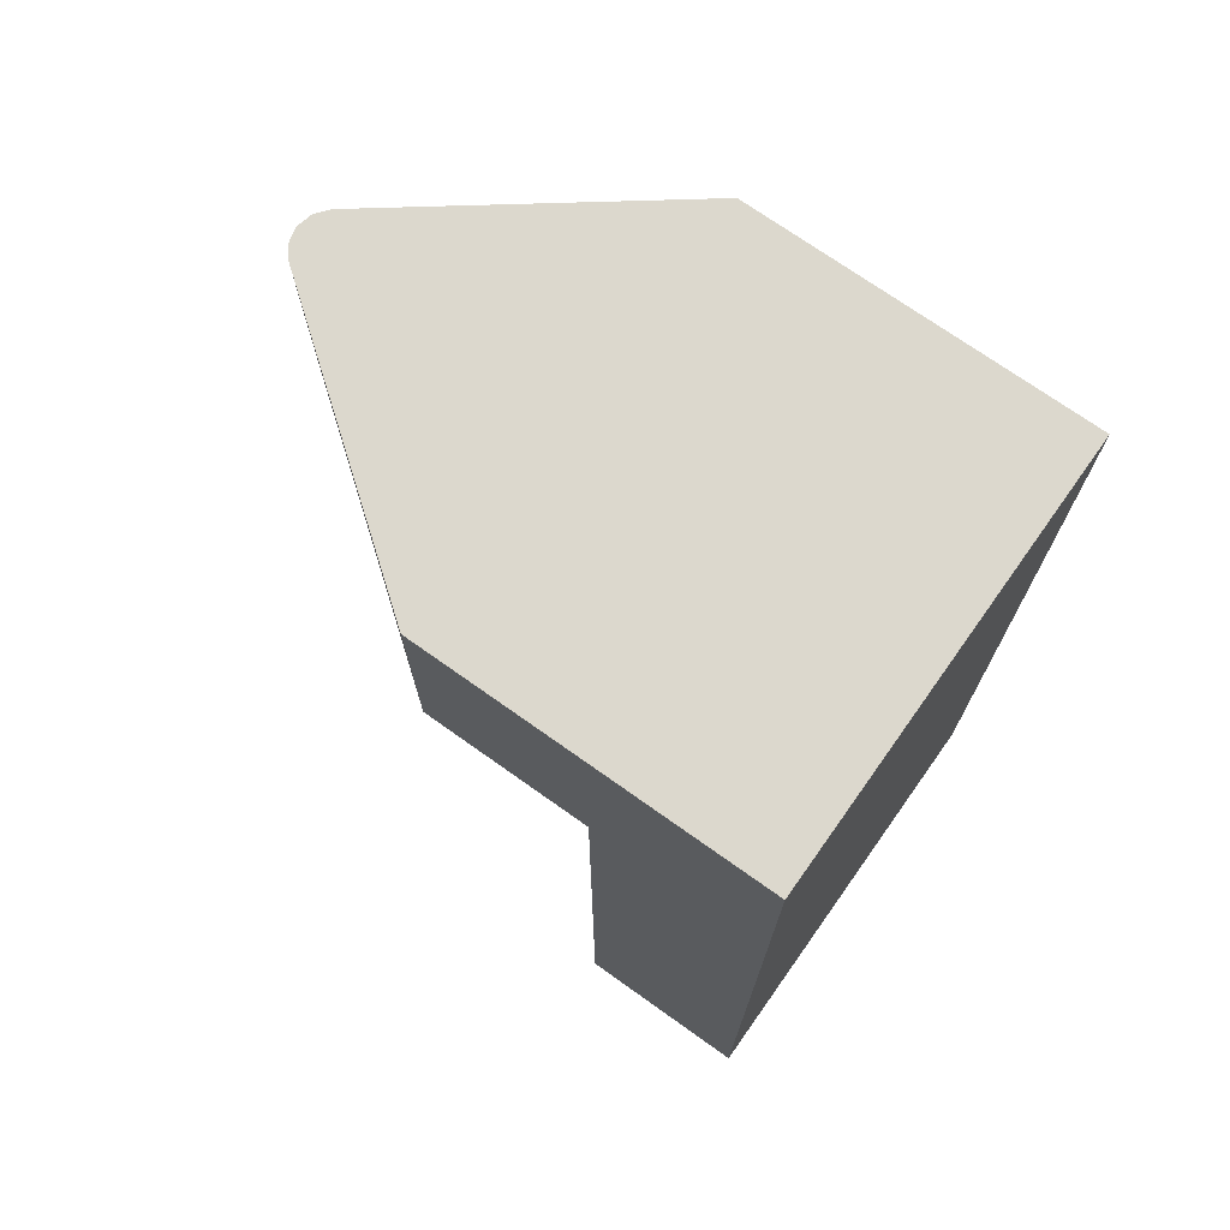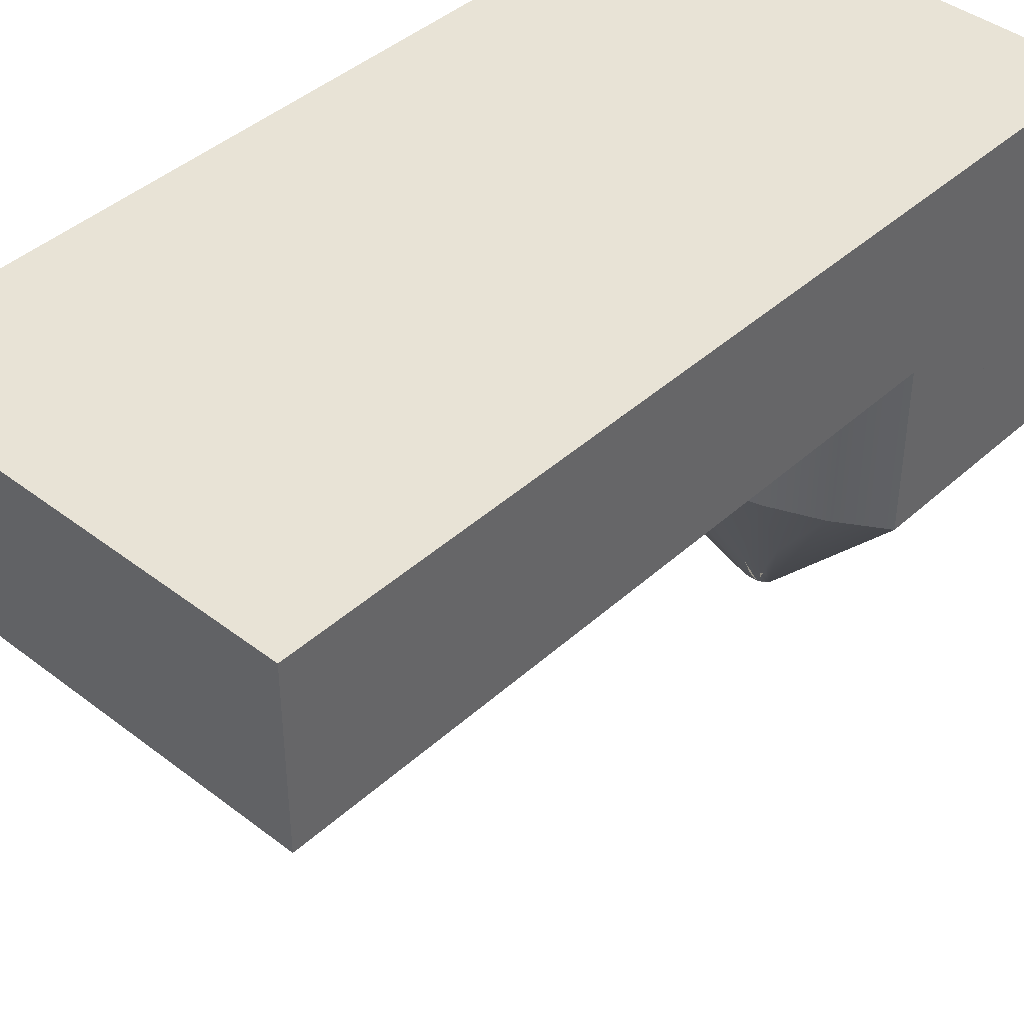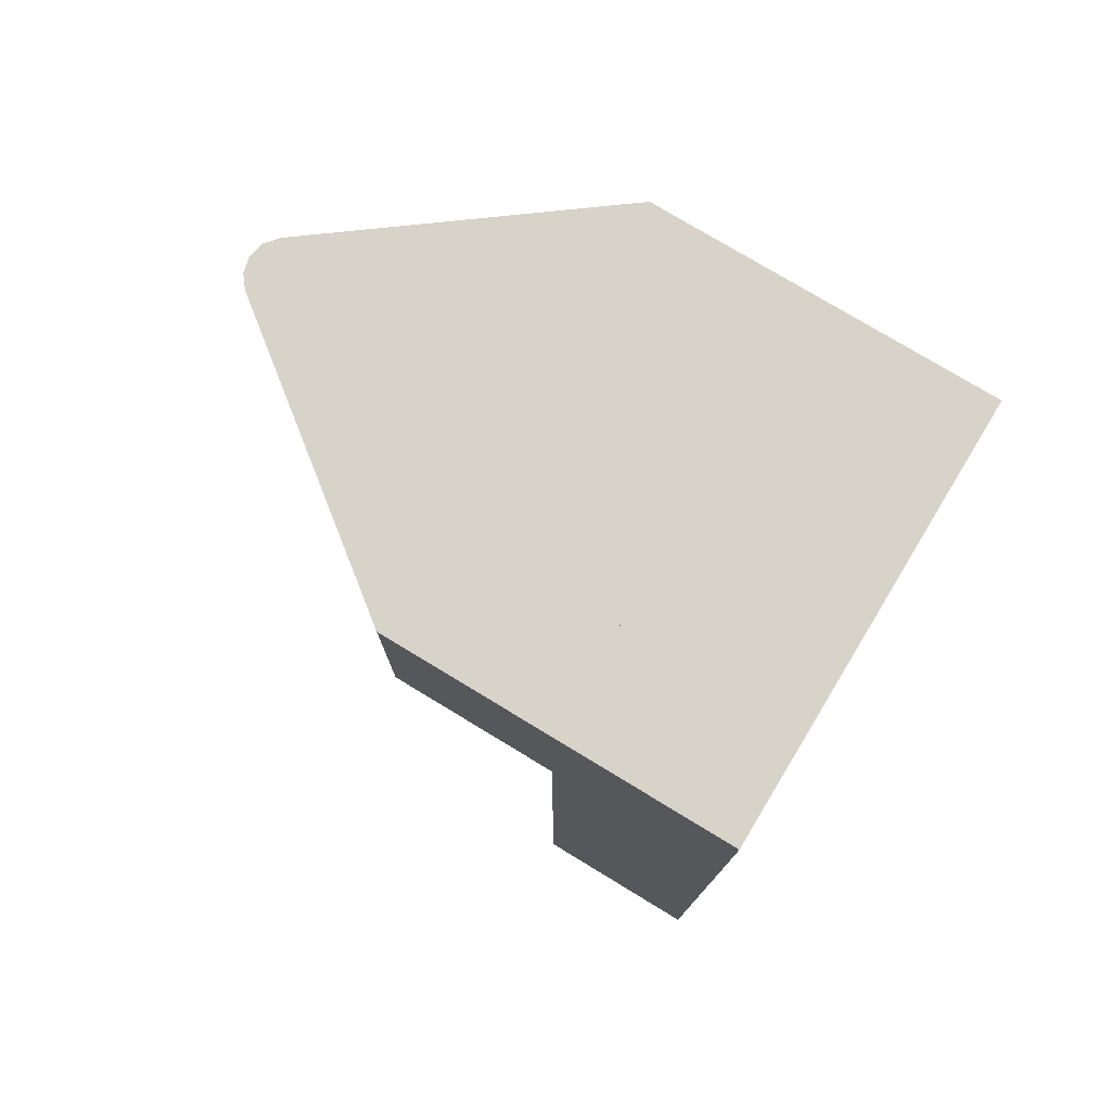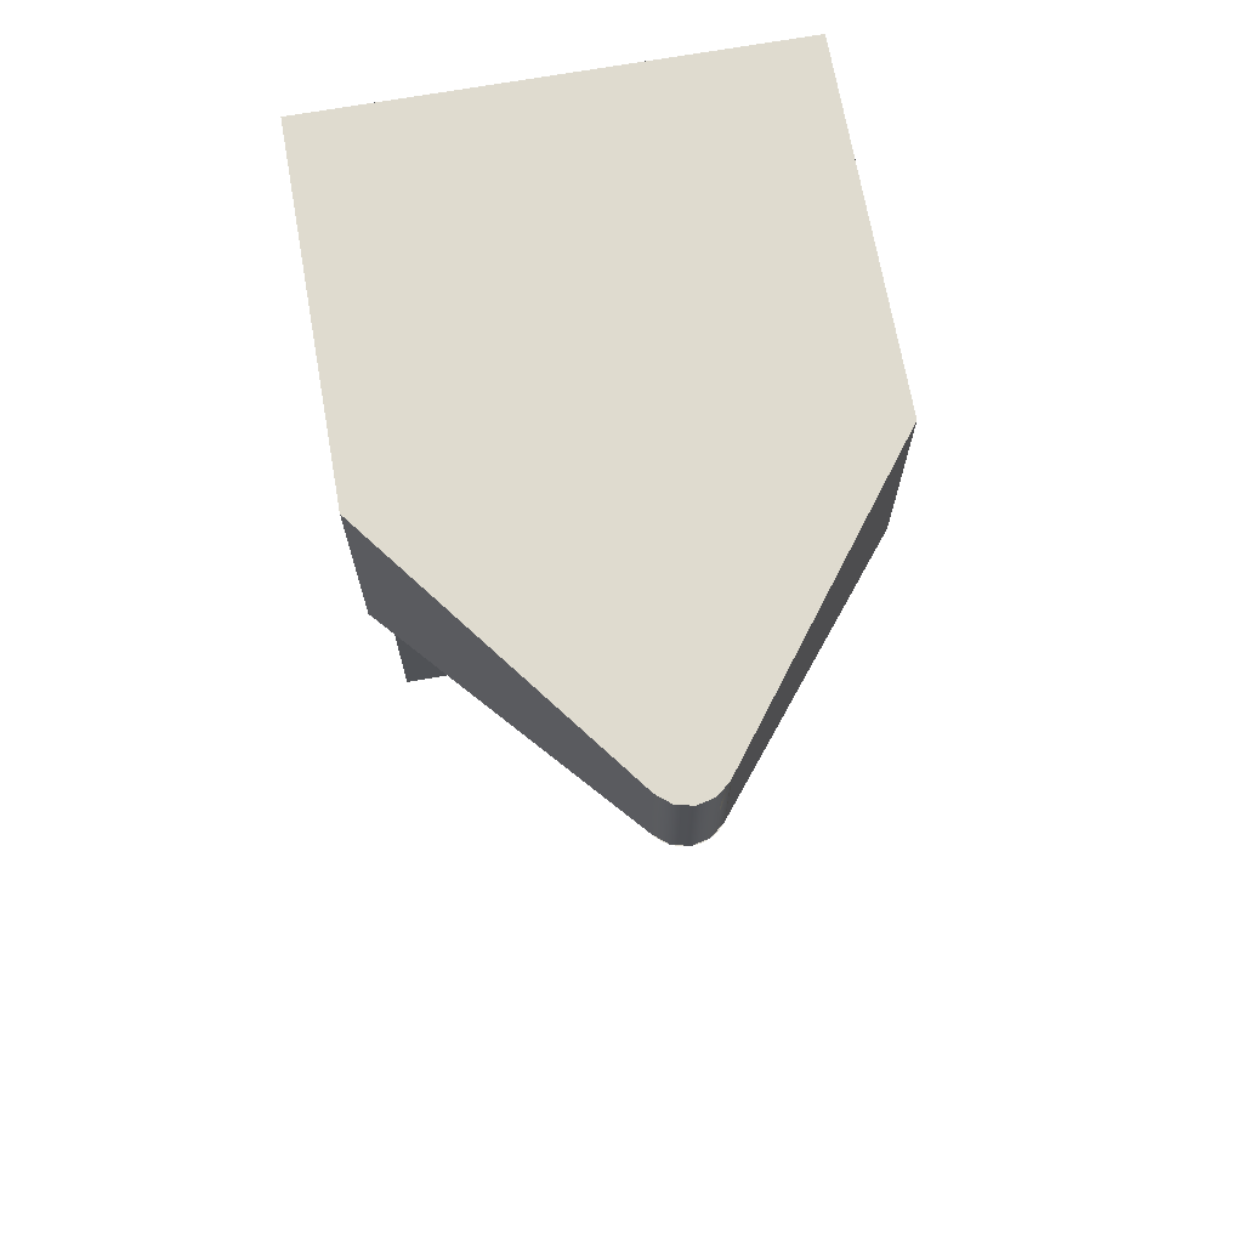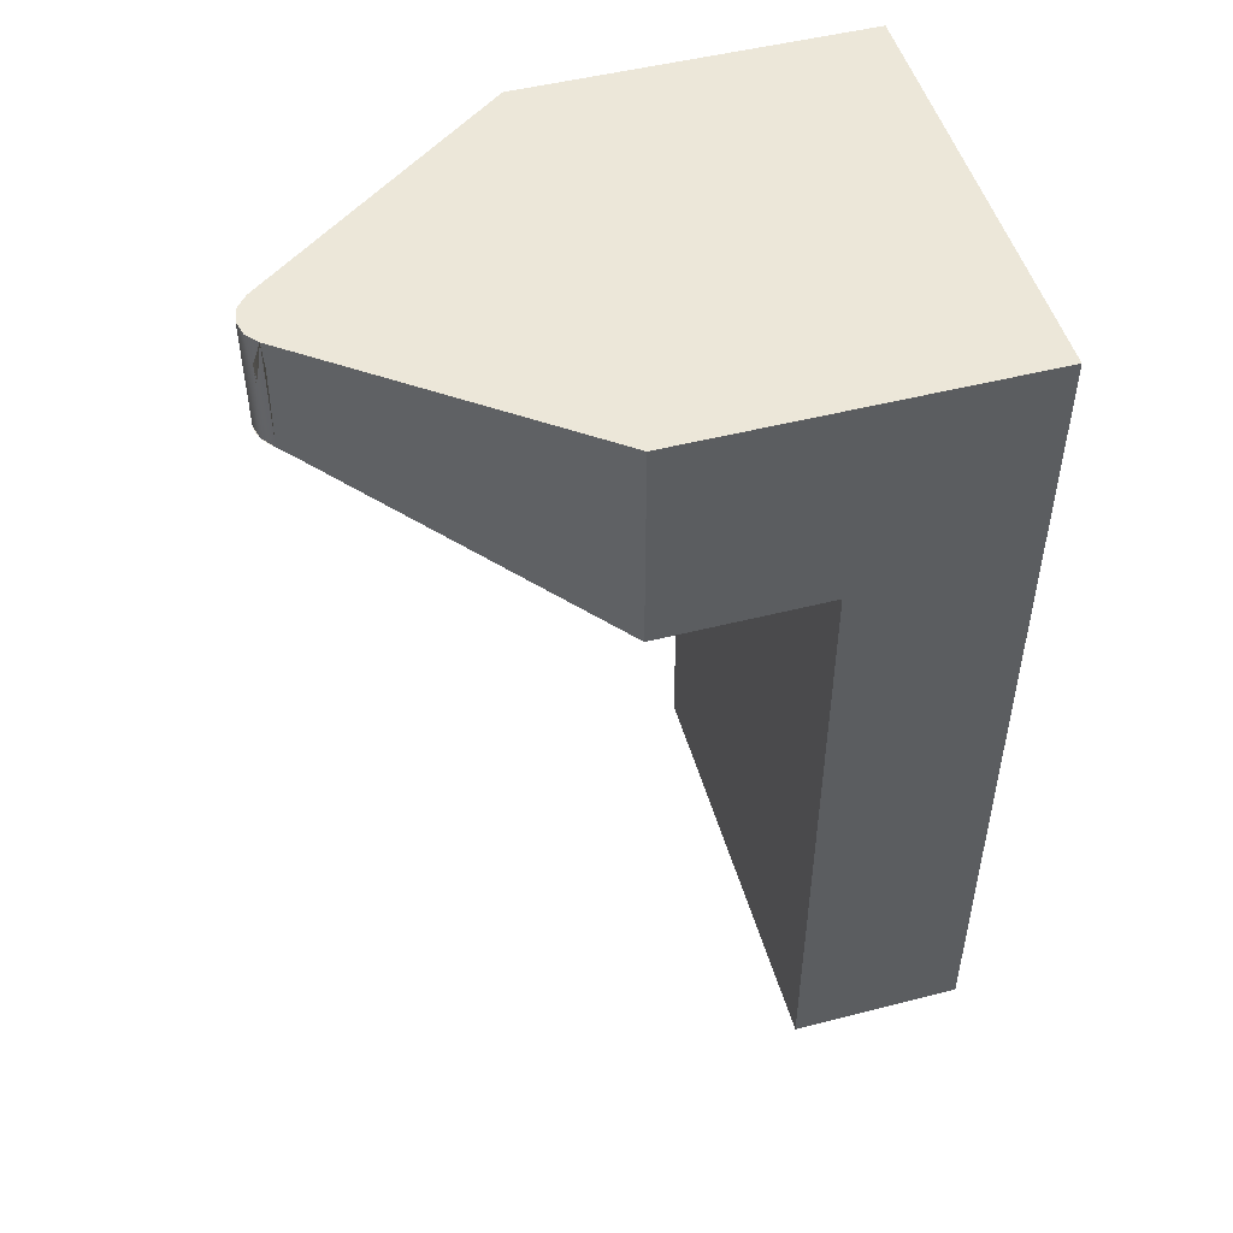
<metadata>
{"format":"obj","ext":"obj","renderer":"f3d","projection":"perspective","resolution":1024,"background":"white","views":[{"elev":72.5,"azim":125.4,"up":"+Z"},{"elev":41.9,"azim":-137.3,"up":"+Y"},{"elev":77.0,"azim":121.2,"up":"+Z"},{"elev":70.3,"azim":-10.0,"up":"+Z"},{"elev":49.8,"azim":74.3,"up":"+Z"}]}
</metadata>
<code>
v -0.0125 2.119e-09 0.05125
v 0.0125 2.119e-09 0.05125
v -0.0125 0 -9.155e-10
v 0.0125 0 -9.155e-10
v -0.0125 1.06e-09 0.02562
v 0 0 -9.155e-10
v 0.0125 1.06e-09 0.02562
v 0 2.119e-09 0.05125
v -0.0125 0 -9.155e-10
v 0.0125 0 -9.155e-10
v -0.0125 0.01 -4.937e-10
v 0.0125 0.01 -4.937e-10
v 0 0 -9.155e-10
v 0 0.01 -4.937e-10
v -0.0125 0.01 -4.937e-10
v 0.0125 0.01 -4.937e-10
v -0.0125 0.01 0.05125
v 0.0125 0.01 0.05125
v 0 0.01 -4.937e-10
v 0 0.01 0.05125
v 0.0125 0.01 0.02562
v -0.0125 0.01 0.02562
v -0.0125 0.01 0.05125
v 0.0125 0.01 0.05125
v -0.0125 2.119e-09 0.05125
v 0.0125 2.119e-09 0.05125
v 0 2.119e-09 0.05125
v 0 0.01 0.05125
v -0.0125 2.119e-09 0.05125
v -0.0125 0.01 0.05125
v -0.0125 0 -9.155e-10
v -0.0125 0.01 -4.937e-10
v -0.0125 1.06e-09 0.02562
v -0.0125 0.01 0.02562
v 0.0125 2.119e-09 0.05125
v 0.0125 0.01 0.05125
v 0.0125 0 -9.155e-10
v 0.0125 0.01 -4.937e-10
v 0.0125 1.06e-09 0.02562
v 0.0125 0.01 0.02562
f 8 1 5 3 6 4 7 2
f 13 9 11 14 12 10
f 19 15 22 17 20 18 21 \
f 28 23 25 27 26 24
f 30 34 32 31 33 29
f 36 35 39 37 38 40
v 0.0125 -0.009573 0.05125
v 0.0125 0.01 0.05125
v -0.0125 -0.009573 0.05125
v -0.0125 0.01 0.05125
v 0 -0.009573 0.05125
v -0.0125 -0.003049 0.05125
v -0.0125 0.003476 0.05125
v 0 0.01 0.05125
v 0.0125 0.003476 0.05125
v 0.0125 -0.003049 0.05125
v -0.0125 -0.009573 0.05125
v -0.0125 0.01 0.05125
v -0.0125 -0.009573 0.04475
v -0.0125 0.01 0.04475
v -0.0125 0.003476 0.05125
v -0.0125 -0.003049 0.05125
v -0.0125 -0.003049 0.04475
v -0.0125 0.003476 0.04475
v 0.0125 0.01 0.05125
v 0.0125 0.01 0.04475
v -0.0125 0.01 0.05125
v -0.0125 0.01 0.04475
v 0 0.01 0.05125
v 0 0.01 0.04475
v 0.0125 -0.009573 0.04475
v 0.0125 0.01 0.04475
v 0.0125 -0.009573 0.05125
v 0.0125 0.01 0.05125
v 0.0125 -0.003049 0.05125
v 0.0125 0.003476 0.05125
v 0.0125 0.003476 0.04475
v 0.0125 -0.003049 0.04475
v 0.0125 -0.009573 0.04475
v 0.0125 0.01 0.04475
v -0.0125 -0.009573 0.04475
v -0.0125 0.01 0.04475
v 0 -0.009573 0.04475
v -0.0125 -0.003049 0.04475
v -0.0125 0.003476 0.04475
v 0 0.01 0.04475
v 0.0125 0.003476 0.04475
v 0.0125 -0.003049 0.04475
v 0.0125 -0.009573 0.05125
v 0 -0.009573 0.05125
v -0.0125 -0.009573 0.05125
v -0.009774 -0.01317 0.05125
v -0.007047 -0.01677 0.05125
v -0.004321 -0.02037 0.05125
v -0.001594 -0.02397 0.05125
v -0.0008901 -0.02455 0.05125
v 0 -0.02476 0.05125
v 0.0008901 -0.02455 0.05125
v 0.001594 -0.02397 0.05125
v 0.004321 -0.02037 0.05125
v 0.007047 -0.01677 0.05125
v 0.009774 -0.01317 0.05125
v 0.0125 -0.009573 0.05125
v 0.0125 -0.009573 0.04475
v 0 -0.02476 0.05125
v 0 -0.02476 0.04475
v -0.0125 -0.009573 0.05125
v -0.0125 -0.009573 0.04475
v 0.009774 -0.01317 0.05125
v 0.007047 -0.01677 0.05125
v 0.004321 -0.02037 0.05125
v 0.001594 -0.02397 0.05125
v 0.0008901 -0.02455 0.05125
v -0.0008901 -0.02455 0.05125
v -0.001594 -0.02397 0.05125
v -0.004321 -0.02037 0.05125
v -0.007047 -0.01677 0.05125
v -0.009774 -0.01317 0.05125
v 0.004487 -0.02015 0.048
v 0.001165 -0.02439 0.048
v 0.001165 -0.02439 0.04962
v 0.001656 -0.02389 0.048
v 0.004487 -0.02015 0.04962
v 0.001656 -0.02389 0.04962
v -0.004487 -0.02015 0.048
v -0.001165 -0.02439 0.048
v -0.004487 -0.02015 0.04962
v -0.001656 -0.02389 0.048
v -0.001165 -0.02439 0.04962
v -0.001656 -0.02389 0.04962
v -0.009774 -0.01317 0.04475
v -0.007047 -0.01677 0.04475
v -0.004321 -0.02037 0.04475
v -0.001594 -0.02397 0.04475
v -0.0008901 -0.02455 0.04475
v 0.0008901 -0.02455 0.04475
v 0.001594 -0.02397 0.04475
v 0.004321 -0.02037 0.04475
v 0.007047 -0.01677 0.04475
v 0.009774 -0.01317 0.04475
v -0.004487 -0.02015 0.04637
v -0.001165 -0.02439 0.04637
v -0.001656 -0.02389 0.04637
v 0.001165 -0.02439 0.04637
v 0.004487 -0.02015 0.04637
v 0.001656 -0.02389 0.04637
v 0.0125 -0.009573 0.04475
v 0 -0.009573 0.04475
v -0.0125 -0.009573 0.04475
v -0.009774 -0.01317 0.04475
v -0.007047 -0.01677 0.04475
v -0.004321 -0.02037 0.04475
v -0.001594 -0.02397 0.04475
v -0.0008901 -0.02455 0.04475
v 0 -0.02476 0.04475
v 0.0008901 -0.02455 0.04475
v 0.001594 -0.02397 0.04475
v 0.004321 -0.02037 0.04475
v 0.007047 -0.01677 0.04475
v 0.009774 -0.01317 0.04475
f 45 41 50 49 42 48 44 \
f 57 53 51 56 55 52 54 \
f 59 60 64 62 61 63
f 69 67 65 72 71 66 68 \
f 82 73 77 75 78 79 76 \
f 87 88 89 90 91 92 93 \
f 131 132 133 134 98 97 \
f 122 137 128 129 120 \
f 137 122 124 109 110 \
f 106 107 114 115 118
f 100 99 108 120 129
f 146 145 144 143 142 \
f 99 114 107
f 130 138 114
f 138 130 131
f 100 130 114
f 100 114 99
v -0.0125 0.01 0.04475
v 0.0125 0.01 0.04475
v 0.0125 0.01 0.03876
v 0 0.01 0.03975
v -0.0125 0.01 0.03876
v -0.009686 0.01 0.03706
v -0.006595 0.01 0.03579
v -0.003293 0.01 0.035
v 0.0001066 0.01 0.03475
v 0.003503 0.01 0.03504
v 0.006769 0.01 0.03584
v 0.009796 0.01 0.03711
v 0.00625 0.01 0.03975
v 0 0.01 0.03725
v 0.00625 0.01 0.03725
v 0 0.01 0.04475
v 0 -0.009573 0.03475
v 0.0125 -0.009573 0.03876
v 0.001843 -0.01734 0.04001
v 0.003727 -0.01714 0.04032
v 0.005501 -0.01694 0.04092
v 0.007047 -0.01677 0.04175
v 0 -0.02476 0.04475
v 0.0004379 -0.02471 0.04475
v 0.0008786 -0.02456 0.04475
v 0.001276 -0.0243 0.04475
v 0.001594 -0.02397 0.04475
v 0.009773 -0.009573 0.0371
v 0.00672 -0.009573 0.03583
v 0.003424 -0.009573 0.03502
v 0 -0.01366 0.03744
v 0 -0.01754 0.03999
v 0 -0.02124 0.04243
v 0.001132 -0.02108 0.04241
v 0.0009173 -0.01744 0.03997
v 0.0005614 -0.02116 0.0424
v 0.0003882 -0.02297 0.04359
v 0.000279 -0.0212 0.04241
v 0.0001929 -0.023 0.04359
v 0.0001506 -0.02388 0.04417
v 9.613e-05 -0.02301 0.0436
v 7.503e-05 -0.02389 0.04418
v 0.0007825 -0.02291 0.04359
v 0.0008459 -0.02112 0.0424
v 0.000585 -0.02294 0.04358
v 0.002296 -0.02087 0.04254
v 0.002795 -0.01724 0.04013
v 0.001719 -0.02098 0.04246
v 0.0006096 -0.02381 0.04417
v 0.0006837 -0.02292 0.04359
v 0.000456 -0.02384 0.04417
v 0.0005328 -0.02383 0.04417
v 0.001188 -0.02282 0.04361
v 0.001426 -0.02103 0.04243
v 0.0009861 -0.02286 0.0436
v 0.001586 -0.02272 0.04365
v 0.00201 -0.02092 0.0425
v 0.001389 -0.02277 0.04363
v 0.003388 -0.02062 0.04283
v 0.004638 -0.01704 0.04058
v 0.002858 -0.02075 0.04267
v 0.001232 -0.02364 0.0442
v 0.001488 -0.02274 0.04364
v 0.00108 -0.02369 0.04419
v 0.001156 -0.02366 0.04419
v 0.001971 -0.0226 0.04371
v 0.00258 -0.02081 0.0426
v 0.001781 -0.02266 0.04368
v 0.006307 -0.01685 0.04131
v 0.003877 -0.0205 0.04303
v 0.002662 -0.02232 0.04389
v 0.003638 -0.02056 0.04293
v 0.002331 -0.02246 0.04379
v 0.002501 -0.02239 0.04384
v 0.001932 -0.02331 0.04429
v 0.002417 -0.02243 0.04382
v 0.001804 -0.02338 0.04427
v 0.001869 -0.02335 0.04428
v 0.003127 -0.02069 0.04275
v 0.002154 -0.02253 0.04375
v 0.004105 -0.02043 0.04314
v 0.002814 -0.02225 0.04394
v 0.002887 -0.02221 0.04397
v 0.002169 -0.02315 0.04435
v 0.002223 -0.02311 0.04436
v -0.0125 -0.009573 0.03876
v 0 -0.009573 0.03475
v -0.007047 -0.01677 0.04175
v -0.005457 -0.01695 0.0409
v -0.003716 -0.01714 0.04032
v -0.001868 -0.01734 0.04001
v -0.001594 -0.02397 0.04475
v -0.001266 -0.02431 0.04475
v -0.000876 -0.02456 0.04475
v -0.0004436 -0.02471 0.04475
v 0 -0.02476 0.04475
v 0 -0.02124 0.04243
v 0 -0.01754 0.03999
v 0 -0.01366 0.03744
v -0.003361 -0.02063 0.04283
v -0.006287 -0.01686 0.0413
v -0.003865 -0.0205 0.04302
v -0.002654 -0.02232 0.04389
v -0.004099 -0.02044 0.04313
v -0.00281 -0.02225 0.04394
v -0.002166 -0.02315 0.04435
v -0.002885 -0.02221 0.04397
v -0.002222 -0.02311 0.04436
v -0.002289 -0.02087 0.04254
v -0.004609 -0.01704 0.04058
v -0.00284 -0.02075 0.04267
v -0.001959 -0.0226 0.04371
v -0.003105 -0.02069 0.04274
v -0.002313 -0.02247 0.04379
v -0.002139 -0.02254 0.04375
v -0.001657 -0.02346 0.04425
v -0.002227 -0.0225 0.04377
v -0.00179 -0.02339 0.04427
v -0.001724 -0.02342 0.04426
v -0.003619 -0.02057 0.04292
v -0.002488 -0.0224 0.04384
v -0.001146 -0.02107 0.04241
v -0.002801 -0.01724 0.04013
v -0.001723 -0.02097 0.04246
v -0.001191 -0.02282 0.04361
v -0.002008 -0.02092 0.0425
v -0.001581 -0.02272 0.04365
v -0.001388 -0.02277 0.04363
v -0.001079 -0.02369 0.04419
v -0.001485 -0.02274 0.04364
v -0.001228 -0.02364 0.0442
v -0.001154 -0.02367 0.04419
v -0.002568 -0.02081 0.0426
v -0.001772 -0.02266 0.04368
v -0.0009293 -0.01744 0.03997
v -0.0005688 -0.02116 0.0424
v -0.0003933 -0.02297 0.04359
v -0.0008571 -0.02112 0.0424
v -0.0007927 -0.0229 0.04359
v -0.0005927 -0.02294 0.04358
v -0.000462 -0.02384 0.04417
v -0.0006927 -0.02292 0.04359
v -0.0006176 -0.02381 0.04417
v -0.0005398 -0.02383 0.04417
v -0.001436 -0.02102 0.04243
v -0.0009925 -0.02286 0.0436
v -0.0002827 -0.0212 0.04241
v -0.0001955 -0.023 0.04359
v -9.739e-05 -0.02301 0.0436
v -0.0001525 -0.02388 0.04417
v -7.601e-05 -0.02389 0.04418
v -0.003424 -0.009573 0.03502
v -0.00672 -0.009573 0.03583
v -0.009773 -0.009573 0.0371
v 0.001594 -0.02397 0.04475
v 0.0125 -0.009573 0.04475
v 0.0125 -0.009573 0.03876
v 0.007047 -0.01677 0.04175
v 0.007047 -0.01677 0.04475
v -0.001594 -0.02397 0.04475
v -0.0125 -0.009573 0.04475
v -0.0125 -0.009573 0.03876
v -0.007047 -0.01677 0.04175
v -0.007047 -0.01677 0.04475
v 0.0125 -0.009573 0.03876
v 0.0125 -0.009573 0.04475
v 0.0125 0.01 0.03876
v 0.0125 0.01 0.04475
v 0.0125 0.0002134 0.04475
v -0.0125 -0.009573 0.04475
v -0.0125 -0.009573 0.03876
v -0.0125 0.01 0.04475
v -0.0125 0.01 0.03876
v -0.0125 0.0002134 0.04475
v -0.0125 0.01 0.03876
v -0.0125 -0.009573 0.03876
v -0.009686 0.01 0.03706
v -0.006595 0.01 0.03579
v -0.003293 0.01 0.035
v 0.0001066 0.01 0.03475
v 0.003503 0.01 0.03504
v 0.006769 0.01 0.03584
v 0.009796 0.01 0.03711
v 0.0125 0.01 0.03876
v 0.0125 -0.009573 0.03876
v 0.009773 -0.009573 0.0371
v 0.00672 -0.009573 0.03583
v 0.003424 -0.009573 0.03502
v 0 -0.009573 0.03475
v -0.003424 -0.009573 0.03502
v -0.00672 -0.009573 0.03583
v -0.009773 -0.009573 0.0371
v 0 -0.02476 0.04475
v 0.0004379 -0.02471 0.04475
v 0.0008786 -0.02456 0.04475
v 0.001276 -0.0243 0.04475
v 0.001594 -0.02397 0.04475
v 0 -0.02298 0.04475
v 0 -0.02394 0.04475
v -0.001594 -0.02397 0.04475
v -0.001266 -0.02431 0.04475
v -0.000876 -0.02456 0.04475
v -0.0004436 -0.02471 0.04475
v -0.001594 -0.02298 0.04475
v 0.007047 -0.01677 0.04475
v 0.0125 -0.009573 0.04475
v -0.0125 -0.009573 0.04475
v -0.007047 -0.01677 0.04475
v 0 -0.009573 0.04475
v 0.0125 -0.009573 0.04475
v 0.0125 0.01 0.04475
v -0.0125 -0.009573 0.04475
v -0.0125 0.01 0.04475
v 0.0125 0.0002134 0.04475
v -0.0125 0.0002134 0.04475
v 0 -0.009573 0.04475
v 0 0.01 0.04475
f 157 166 165 164 163 \
f 178 177 187 186 189 \
f 200 211 201 174 183 \
f 213 233 214 175 182 \
f 185 171 184 189 186
f 172 176 181 237 235 \
f 247 246 242 240 308 \
f 281 288 287 264 307 \
f 276 299 277 306 289 \
f 306 241 253 252 251 \
f 313 309 312 311 310
f 317 314 318 315 316
f 323 320 319 321 322
f 325 324 328 326 327
f 350 351 359 360 363 \
f 370 364 368 365 371 \
f 183 174 201 184
f 182 175 214 183
f 308 307 264
f 277 307 306
f 329 331 346 330
f 332 333 344 345
f 331 332 345 346
f 343 344 333 334
f 334 335 342 343
f 336 337 340 341
f 335 336 341 342
f 339 340 337 338

</code>
